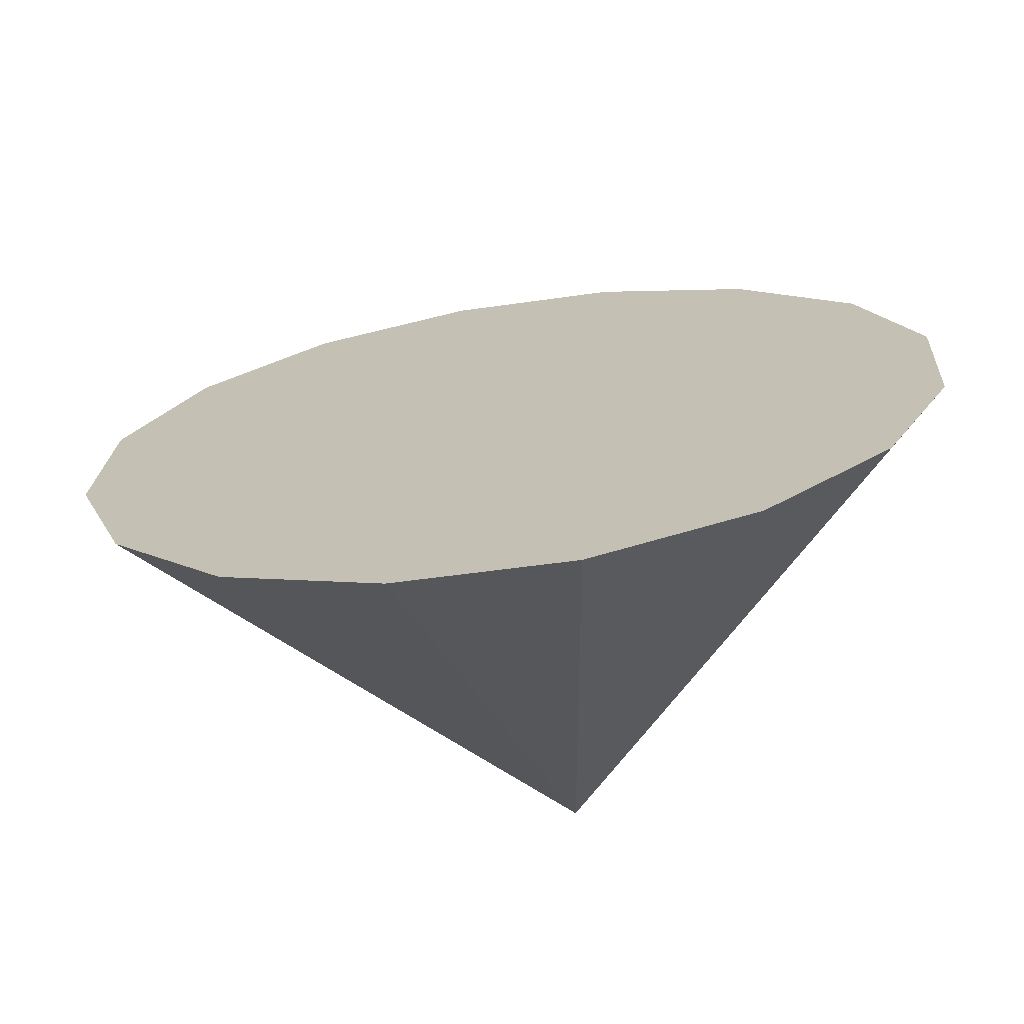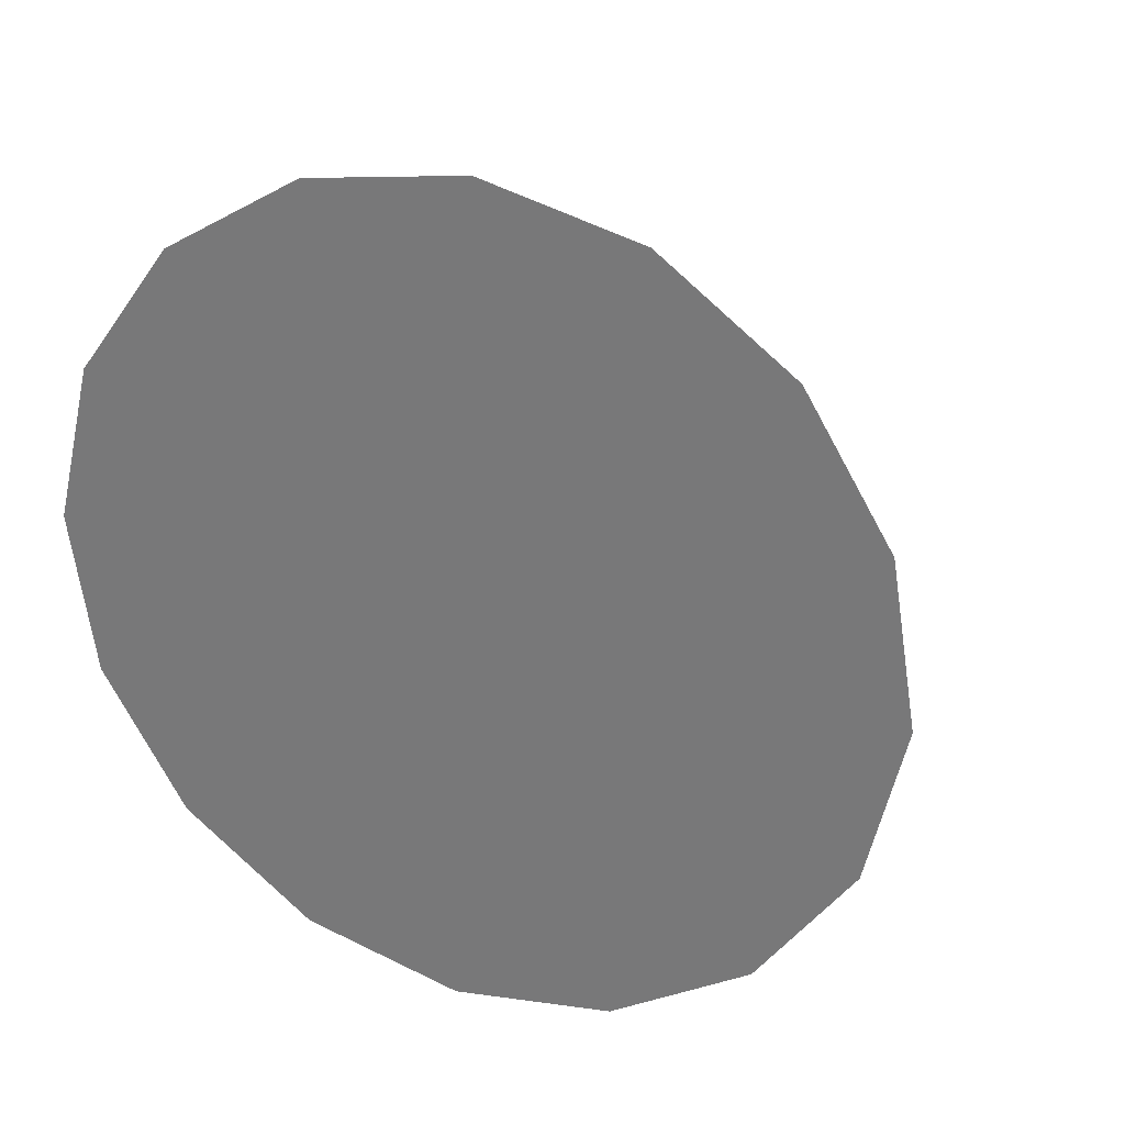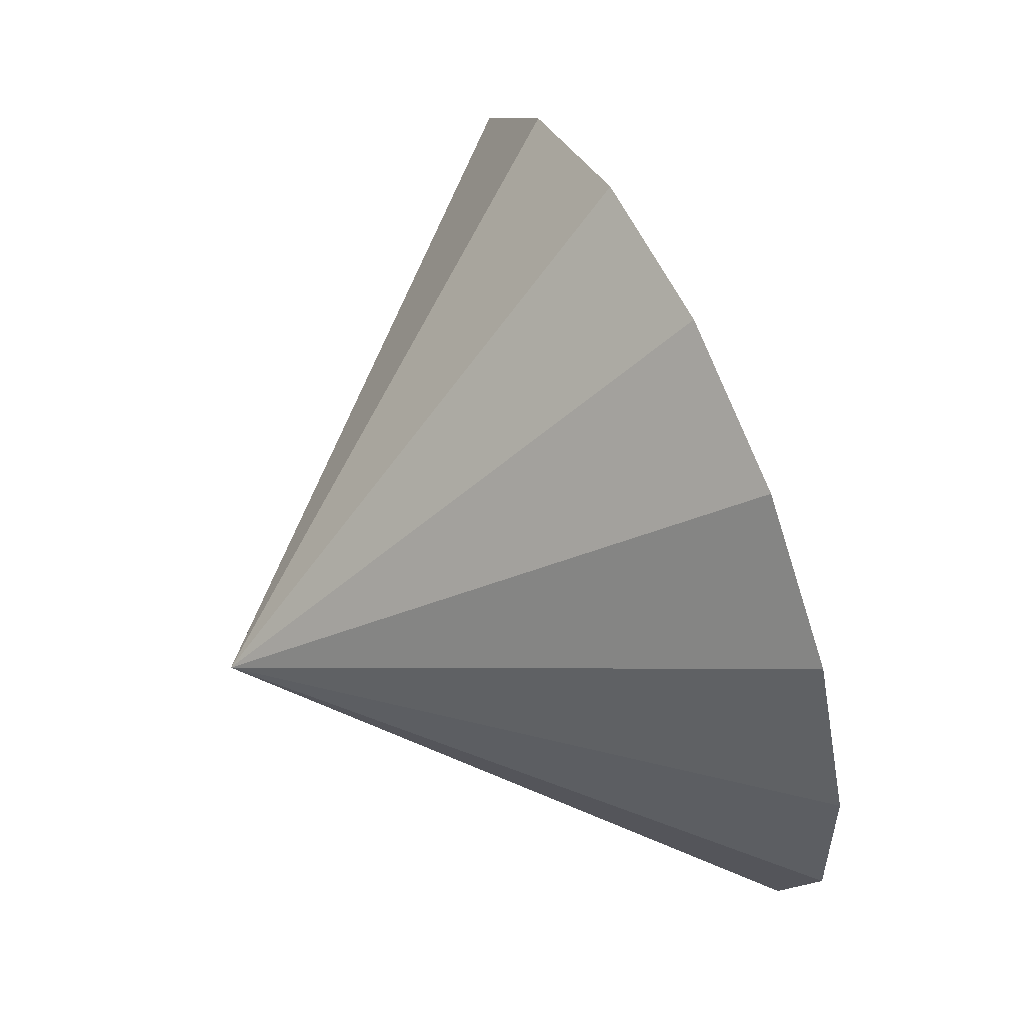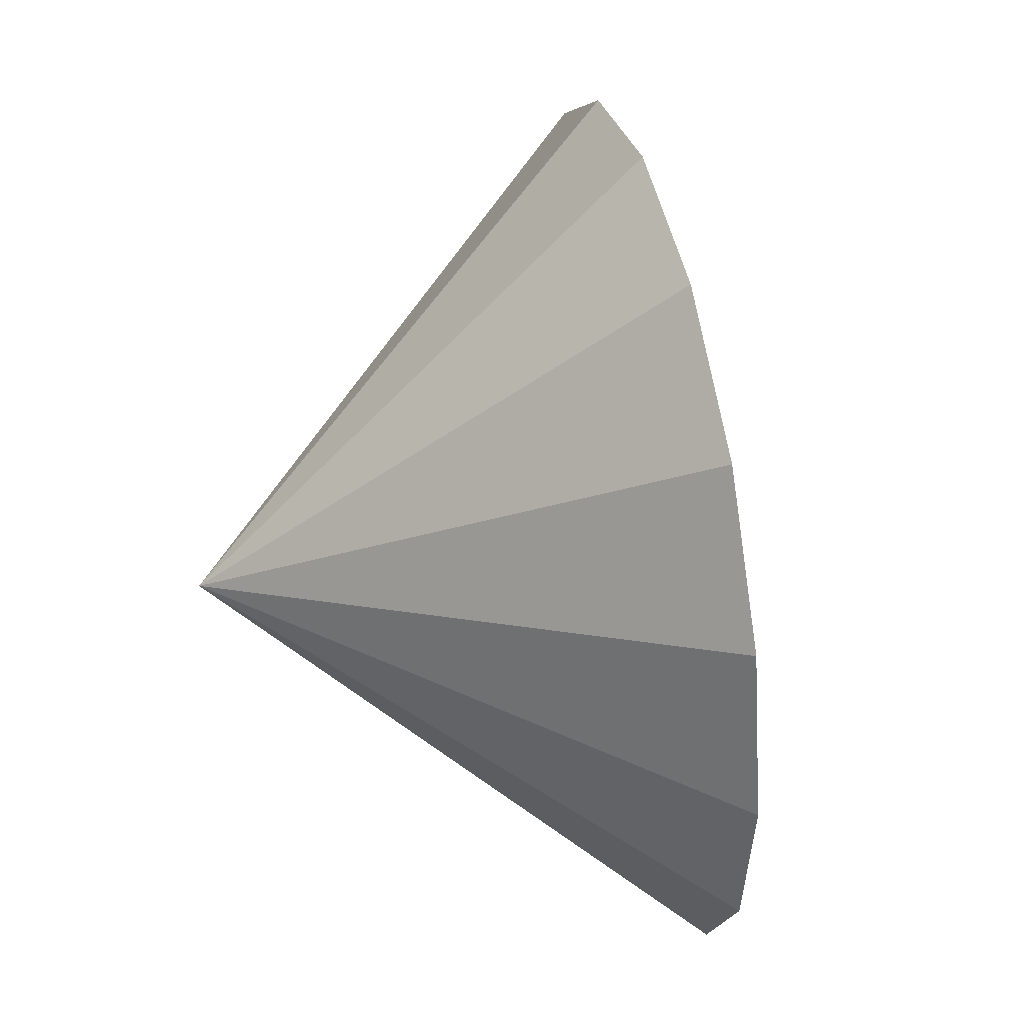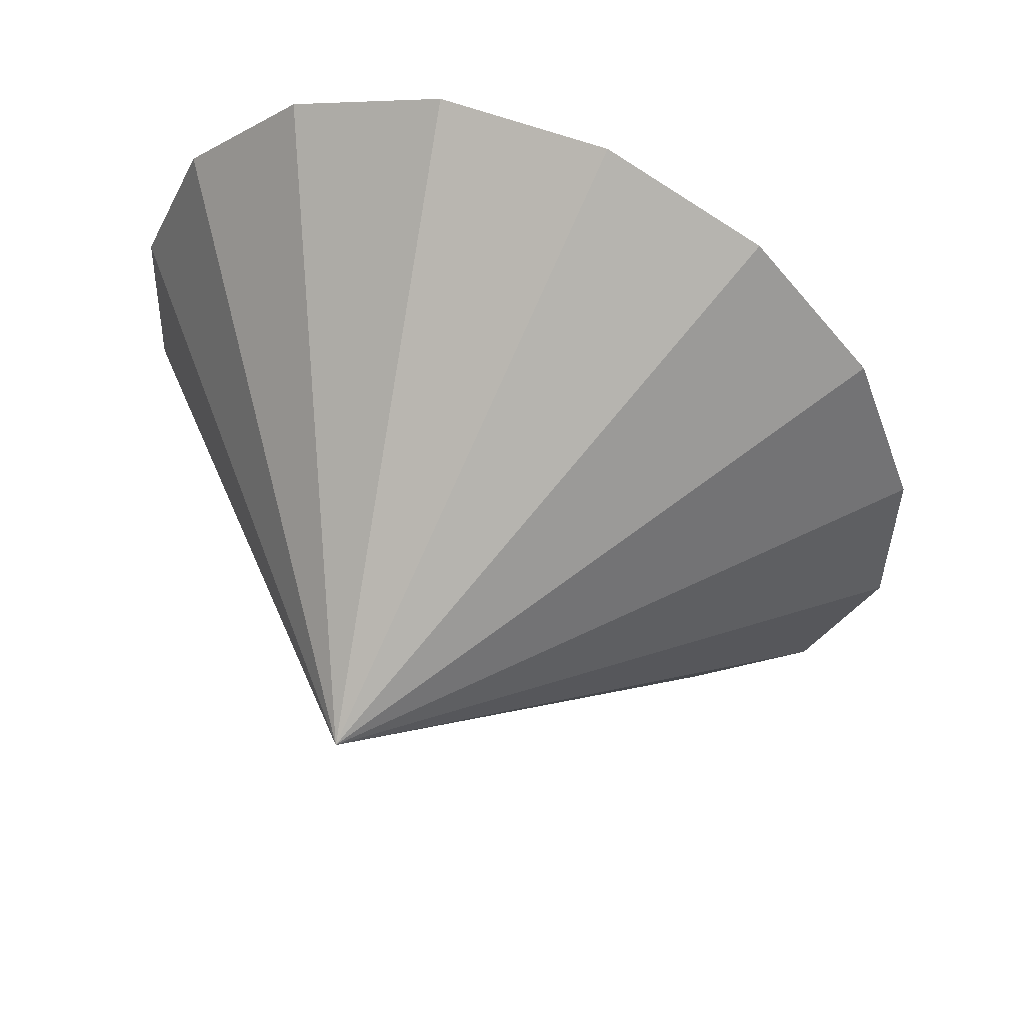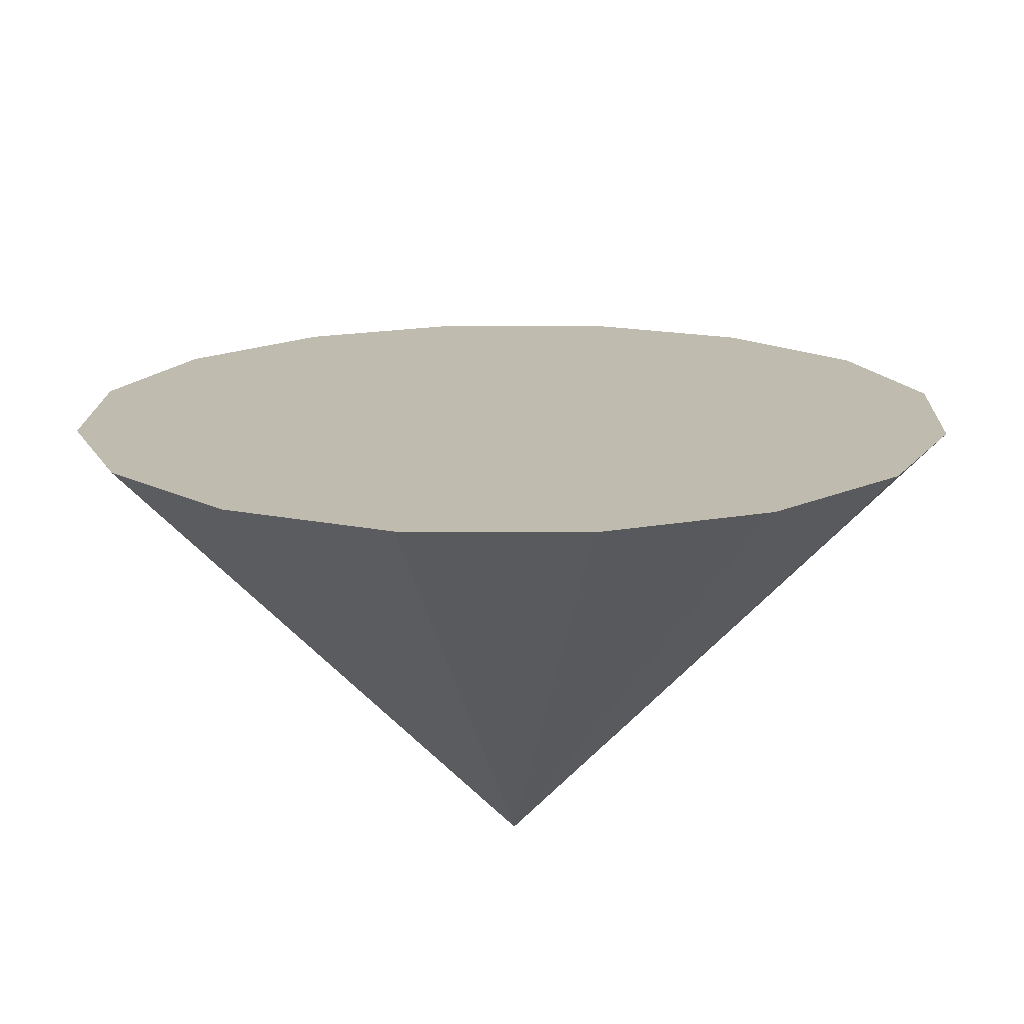
<metadata>
{"format":"obj","ext":"obj","renderer":"f3d","projection":"perspective","resolution":1024,"background":"white","views":[{"elev":40.5,"azim":-98.0,"up":"+Z"},{"elev":34.5,"azim":45.3,"up":"+Y"},{"elev":44.2,"azim":-92.6,"up":"+Y"},{"elev":15.9,"azim":-79.9,"up":"+Y"},{"elev":-36.8,"azim":11.5,"up":"+Z"},{"elev":38.3,"azim":-75.3,"up":"+Z"}]}
</metadata>
<code>
o Cone.229_Cone.1705
v 1.003 -2.144 1.584
v 1.563 -1.728 1.319
v 1.921 -1.108 1.11
v 2.025 -0.3792 0.9901
v 1.858 0.3477 0.9765
v 1.446 0.962 1.071
v 0.8507 1.37 1.261
v 0.1635 1.51 1.515
v -0.511 1.36 1.796
v -1.07 0.9436 2.061
v -1.429 0.3238 2.269
v -1.533 -0.4051 2.389
v -0.4807 -0.5939 -0.1625
v -1.366 -1.132 2.403
v -0.9535 -1.746 2.308
v -0.3584 -2.154 2.119
v 0.3287 -2.294 1.865
f 1 13 2
f 2 13 3
f 3 13 4
f 4 13 5
f 5 13 6
f 6 13 7
f 7 13 8
f 8 13 9
f 9 13 10
f 10 13 11
f 11 13 12
f 12 13 14
f 14 13 15
f 15 13 16
f 16 13 17
f 17 13 1
f 10 12 17
f 17 1 2
f 2 3 4
f 4 5 6
f 6 7 4
f 7 8 4
f 8 9 10
f 10 11 12
f 12 14 15
f 15 16 12
f 16 17 12
f 17 2 8
f 2 4 8
f 8 10 17

</code>
